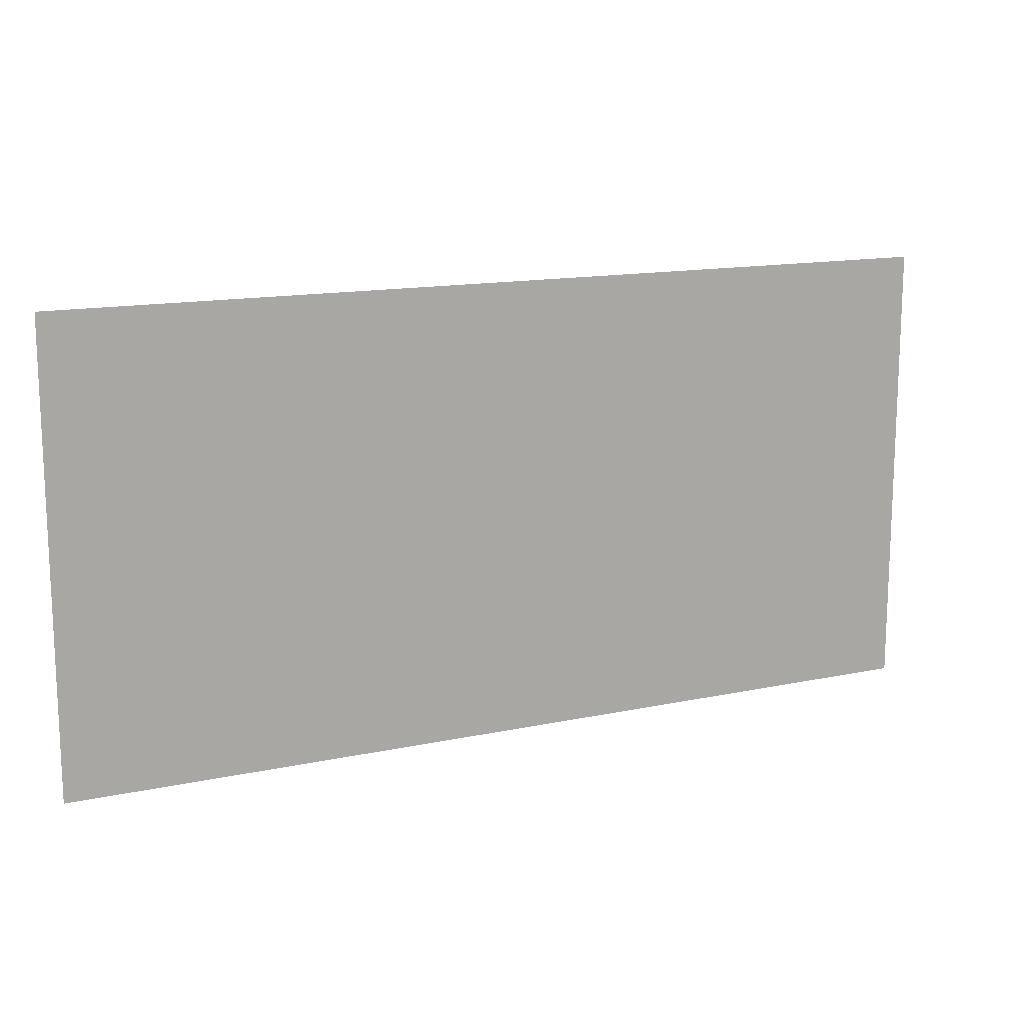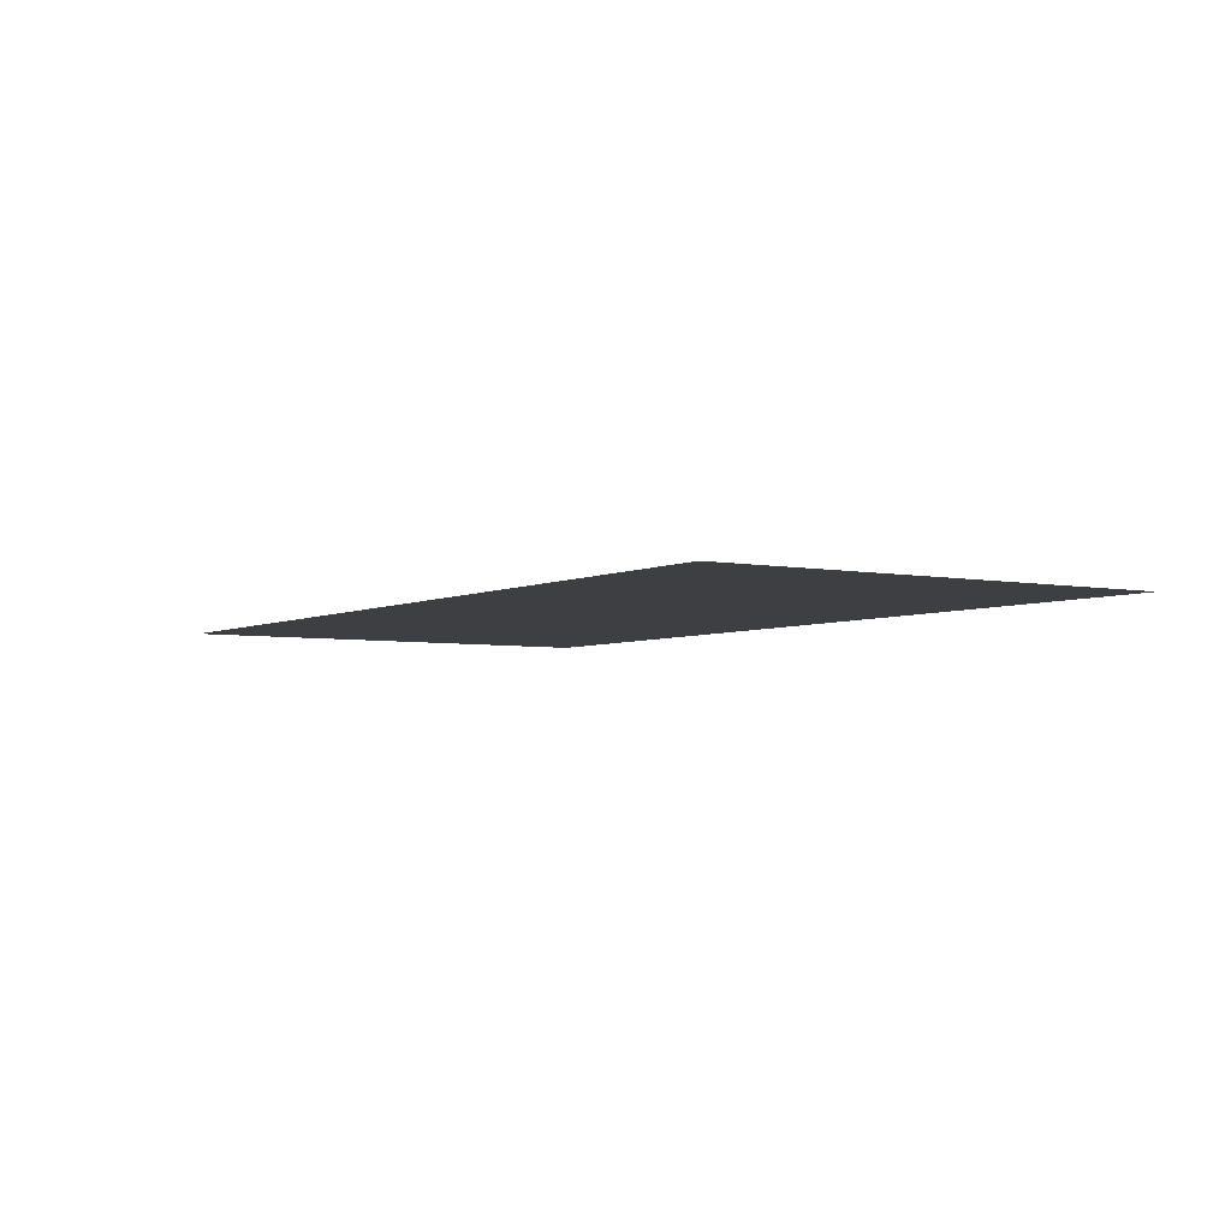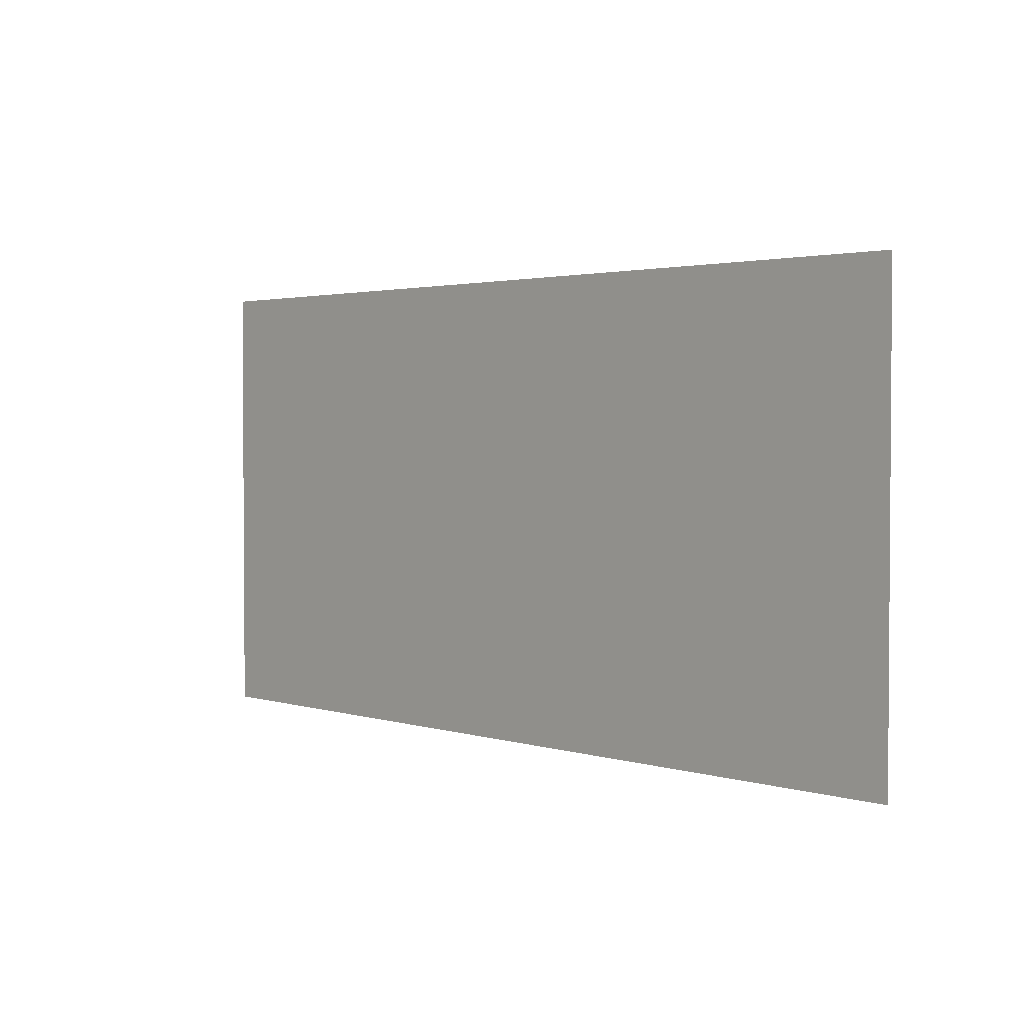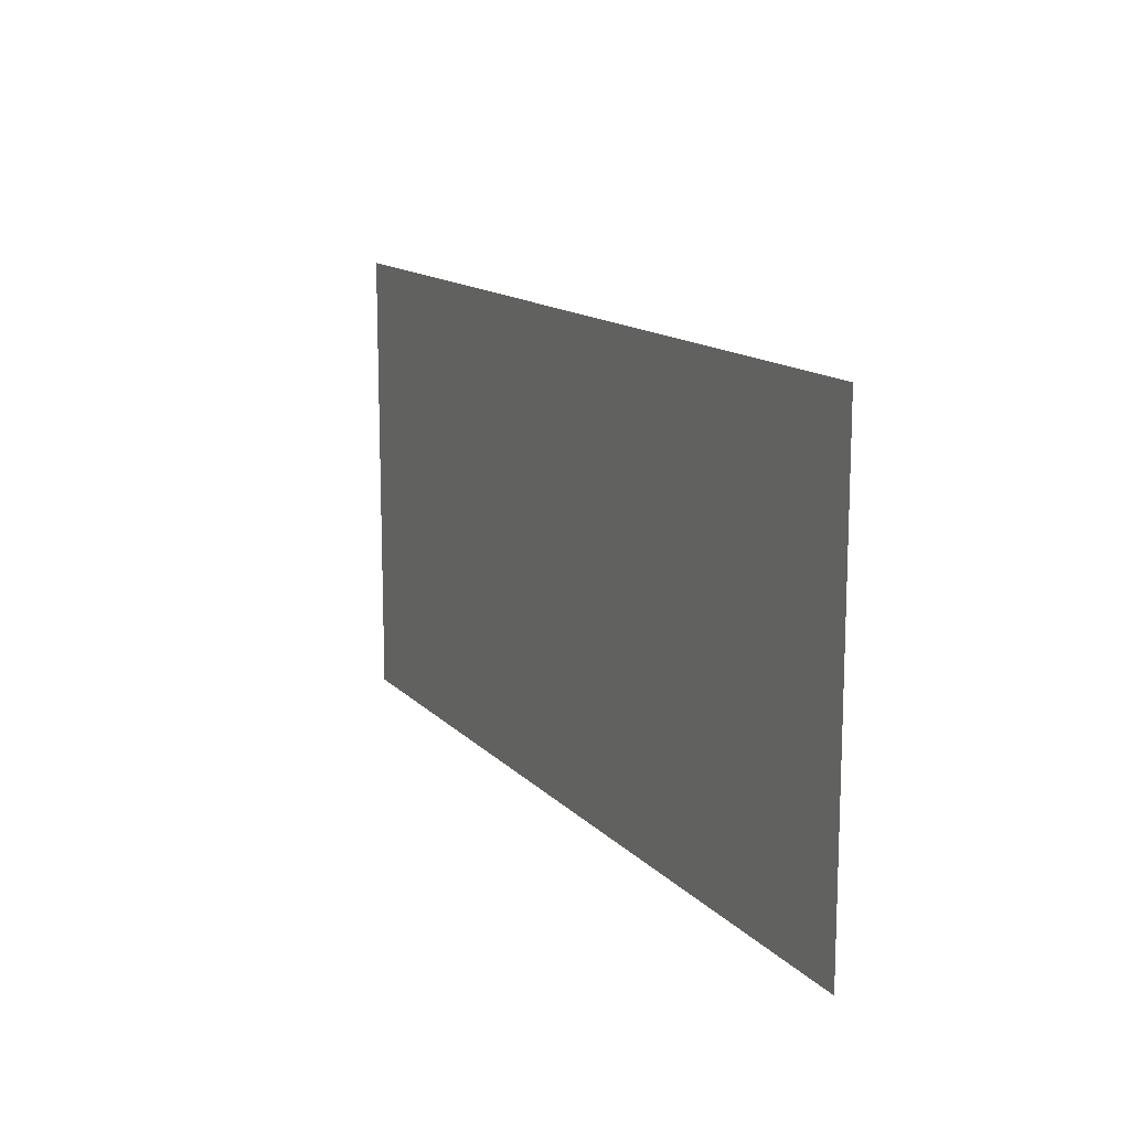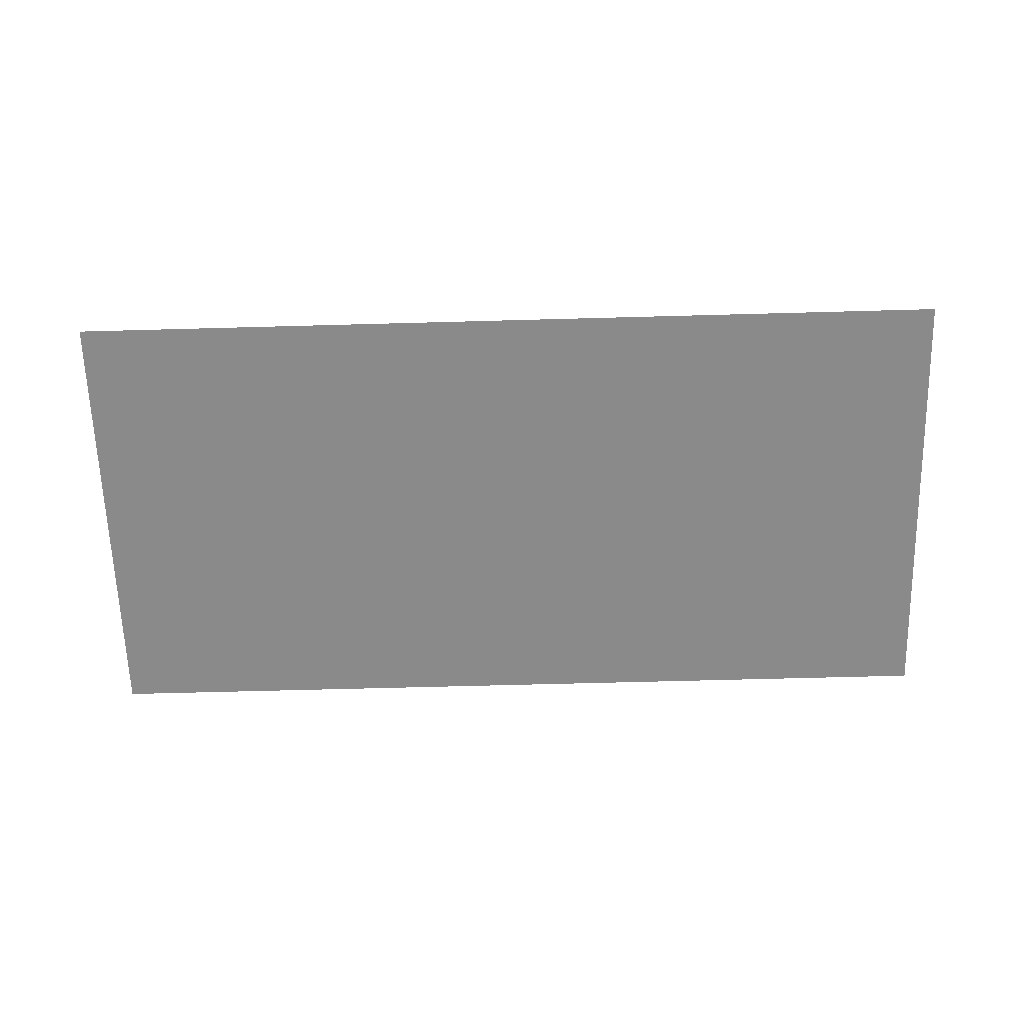
<metadata>
{"format":"obj","ext":"obj","renderer":"f3d","projection":"perspective","resolution":1024,"background":"white","views":[{"elev":14.3,"azim":-25.1,"up":"+Y"},{"elev":-4.3,"azim":-123.1,"up":"+Z"},{"elev":2.4,"azim":-132.8,"up":"+Y"},{"elev":13.5,"azim":-115.8,"up":"+Y"},{"elev":-63.6,"azim":-178.4,"up":"+Z"}]}
</metadata>
<code>
o Base_Wall-Lab.062_Plane.255
v 60.14 50 -3.9e-05
v 60.14 60 -4e-05
v 50.14 50 -3.6e-05
v 50.14 60 -3.7e-05
v 60.14 -8e-06 -3.7e-05
v 50.14 -8e-06 -3.4e-05
v 60.14 10 -3.8e-05
v 50.14 10 -3.4e-05
v 50.14 -8e-06 -3.4e-05
v 50.14 10 -3.4e-05
v 40.14 -8e-06 -3.1e-05
v 40.14 10 -3.1e-05
v 40.14 -8e-06 -3.1e-05
v 40.14 10 -3.1e-05
v 30.14 -8e-06 -2.8e-05
v 30.14 10 -2.8e-05
v 30.14 -8e-06 -2.8e-05
v 30.14 10 -2.8e-05
v 20.14 -8e-06 -2.4e-05
v 20.14 10 -2.5e-05
v 20.14 -8e-06 -2.4e-05
v 20.14 10 -2.5e-05
v 10.14 -8e-06 -2.1e-05
v 10.14 10 -2.1e-05
v 10.14 -8e-06 -2.1e-05
v 10.14 10 -2.1e-05
v 0.1396 -8e-06 -1.8e-05
v 0.1396 10 -1.8e-05
v 0.1396 -8e-06 -1.8e-05
v 0.1396 10 -1.8e-05
v -9.86 -8e-06 -1.5e-05
v -9.86 10 -1.5e-05
v -9.86 -8e-06 -1.5e-05
v -9.86 10 -1.5e-05
v -19.86 -8e-06 -1.1e-05
v -19.86 10 -1.2e-05
v -19.86 -8e-06 -1.1e-05
v -19.86 10 -1.2e-05
v -29.86 -8e-06 -8e-06
v -29.86 10 -8e-06
v -29.86 -8e-06 -8e-06
v -29.86 10 -8e-06
v -39.86 -8e-06 -5e-06
v -39.86 10 -5e-06
v -39.86 -8e-06 -5e-06
v -39.86 10 -5e-06
v -49.86 -8e-06 -1e-06
v -49.86 10 -2e-06
v -49.86 -8e-06 -1e-06
v -49.86 10 -2e-06
v -59.86 -8e-06 2e-06
v -59.86 10 1e-06
v 60.14 10 -3.8e-05
v 60.14 20 -3.8e-05
v 50.14 10 -3.4e-05
v 50.14 20 -3.5e-05
v 50.14 10 -3.4e-05
v 50.14 20 -3.5e-05
v 40.14 10 -3.1e-05
v 40.14 20 -3.2e-05
v 40.14 10 -3.1e-05
v 40.14 20 -3.2e-05
v 30.14 10 -2.8e-05
v 30.14 20 -2.8e-05
v 30.14 10 -2.8e-05
v 30.14 20 -2.8e-05
v 20.14 10 -2.5e-05
v 20.14 20 -2.5e-05
v 20.14 10 -2.5e-05
v 20.14 20 -2.5e-05
v 10.14 10 -2.1e-05
v 10.14 20 -2.2e-05
v 10.14 10 -2.1e-05
v 10.14 20 -2.2e-05
v 0.1396 10 -1.8e-05
v 0.1396 20 -1.9e-05
v 0.1396 10 -1.8e-05
v 0.1396 20 -1.9e-05
v -9.86 10 -1.5e-05
v -9.86 20 -1.5e-05
v -9.86 10 -1.5e-05
v -9.86 20 -1.5e-05
v -19.86 10 -1.2e-05
v -19.86 20 -1.2e-05
v -19.86 10 -1.2e-05
v -19.86 20 -1.2e-05
v -29.86 10 -8e-06
v -29.86 20 -9e-06
v -29.86 10 -8e-06
v -29.86 20 -9e-06
v -39.86 10 -5e-06
v -39.86 20 -6e-06
v -39.86 10 -5e-06
v -39.86 20 -6e-06
v -49.86 10 -2e-06
v -49.86 20 -2e-06
v -49.86 10 -2e-06
v -49.86 20 -2e-06
v -59.86 10 1e-06
v -59.86 20 1e-06
v 60.14 20 -3.8e-05
v 60.14 30 -3.9e-05
v 50.14 20 -3.5e-05
v 50.14 30 -3.5e-05
v 50.14 20 -3.5e-05
v 50.14 30 -3.5e-05
v 40.14 20 -3.2e-05
v 40.14 30 -3.2e-05
v 40.14 20 -3.2e-05
v 40.14 30 -3.2e-05
v 30.14 20 -2.8e-05
v 30.14 30 -2.9e-05
v 30.14 20 -2.8e-05
v 30.14 30 -2.9e-05
v 20.14 20 -2.5e-05
v 20.14 30 -2.6e-05
v 20.14 20 -2.5e-05
v 20.14 30 -2.6e-05
v 10.14 20 -2.2e-05
v 10.14 30 -2.2e-05
v 10.14 20 -2.2e-05
v 10.14 30 -2.2e-05
v 0.1396 20 -1.9e-05
v 0.1396 30 -1.9e-05
v 0.1396 20 -1.9e-05
v 0.1396 30 -1.9e-05
v -9.86 20 -1.5e-05
v -9.86 30 -1.6e-05
v -9.86 20 -1.5e-05
v -9.86 30 -1.6e-05
v -19.86 20 -1.2e-05
v -19.86 30 -1.3e-05
v -19.86 20 -1.2e-05
v -19.86 30 -1.3e-05
v -29.86 20 -9e-06
v -29.86 30 -9e-06
v -29.86 20 -9e-06
v -29.86 30 -9e-06
v -39.86 20 -6e-06
v -39.86 30 -6e-06
v -39.86 20 -6e-06
v -39.86 30 -6e-06
v -49.86 20 -2e-06
v -49.86 30 -3e-06
v -49.86 20 -2e-06
v -49.86 30 -3e-06
v -59.86 20 1e-06
v -59.86 30 0
v 60.14 30 -3.9e-05
v 60.14 40 -3.9e-05
v 50.14 30 -3.5e-05
v 50.14 40 -3.6e-05
v 50.14 30 -3.5e-05
v 50.14 40 -3.6e-05
v 40.14 30 -3.2e-05
v 40.14 40 -3.3e-05
v 40.14 30 -3.2e-05
v 40.14 40 -3.3e-05
v 30.14 30 -2.9e-05
v 30.14 40 -2.9e-05
v 30.14 30 -2.9e-05
v 30.14 40 -2.9e-05
v 20.14 30 -2.6e-05
v 20.14 40 -2.6e-05
v 20.14 30 -2.6e-05
v 20.14 40 -2.6e-05
v 10.14 30 -2.2e-05
v 10.14 40 -2.3e-05
v 10.14 30 -2.2e-05
v 10.14 40 -2.3e-05
v 0.1396 30 -1.9e-05
v 0.1396 40 -2e-05
v 0.1396 30 -1.9e-05
v 0.1396 40 -2e-05
v -9.86 30 -1.6e-05
v -9.86 40 -1.6e-05
v -9.86 30 -1.6e-05
v -9.86 40 -1.6e-05
v -19.86 30 -1.3e-05
v -19.86 40 -1.3e-05
v -19.86 30 -1.3e-05
v -19.86 40 -1.3e-05
v -29.86 30 -9e-06
v -29.86 40 -1e-05
v -29.86 30 -9e-06
v -29.86 40 -1e-05
v -39.86 30 -6e-06
v -39.86 40 -6e-06
v -39.86 30 -6e-06
v -39.86 40 -6e-06
v -49.86 30 -3e-06
v -49.86 40 -3e-06
v -49.86 30 -3e-06
v -49.86 40 -3e-06
v -59.86 30 0
v -59.86 40 0
v 60.14 40 -3.9e-05
v 60.14 50 -3.9e-05
v 50.14 40 -3.6e-05
v 50.14 50 -3.6e-05
v 50.14 40 -3.6e-05
v 50.14 50 -3.6e-05
v 40.14 40 -3.3e-05
v 40.14 50 -3.3e-05
v 40.14 40 -3.3e-05
v 40.14 50 -3.3e-05
v 30.14 40 -2.9e-05
v 30.14 50 -3e-05
v 30.14 40 -2.9e-05
v 30.14 50 -3e-05
v 20.14 40 -2.6e-05
v 20.14 50 -2.6e-05
v 20.14 40 -2.6e-05
v 20.14 50 -2.6e-05
v 10.14 40 -2.3e-05
v 10.14 50 -2.3e-05
v 10.14 40 -2.3e-05
v 10.14 50 -2.3e-05
v 0.1396 40 -2e-05
v 0.1396 50 -2e-05
v 0.1396 40 -2e-05
v 0.1396 50 -2e-05
v -9.86 40 -1.6e-05
v -9.86 50 -1.7e-05
v -9.86 40 -1.6e-05
v -9.86 50 -1.7e-05
v -19.86 40 -1.3e-05
v -19.86 50 -1.3e-05
v -19.86 40 -1.3e-05
v -19.86 50 -1.3e-05
v -29.86 40 -1e-05
v -29.86 50 -1e-05
v -29.86 40 -1e-05
v -29.86 50 -1e-05
v -39.86 40 -6e-06
v -39.86 50 -7e-06
v -39.86 40 -6e-06
v -39.86 50 -7e-06
v -49.86 40 -3e-06
v -49.86 50 -4e-06
v -49.86 40 -3e-06
v -49.86 50 -4e-06
v -59.86 40 0
v -59.86 50 -0
v 50.14 50 -3.6e-05
v 50.14 60 -3.7e-05
v 40.14 50 -3.3e-05
v 40.14 60 -3.3e-05
v 40.14 50 -3.3e-05
v 40.14 60 -3.3e-05
v 30.14 50 -3e-05
v 30.14 60 -3e-05
v 30.14 50 -3e-05
v 30.14 60 -3e-05
v 20.14 50 -2.6e-05
v 20.14 60 -2.7e-05
v 20.14 50 -2.6e-05
v 20.14 60 -2.7e-05
v 10.14 50 -2.3e-05
v 10.14 60 -2.4e-05
v 10.14 50 -2.3e-05
v 10.14 60 -2.4e-05
v 0.1396 50 -2e-05
v 0.1396 60 -2e-05
v 0.1396 50 -2e-05
v 0.1396 60 -2e-05
v -9.86 50 -1.7e-05
v -9.86 60 -1.7e-05
v -9.86 50 -1.7e-05
v -9.86 60 -1.7e-05
v -19.86 50 -1.3e-05
v -19.86 60 -1.4e-05
v -19.86 50 -1.3e-05
v -19.86 60 -1.4e-05
v -29.86 50 -1e-05
v -29.86 60 -1.1e-05
v -29.86 50 -1e-05
v -29.86 60 -1.1e-05
v -39.86 50 -7e-06
v -39.86 60 -7e-06
v -39.86 50 -7e-06
v -39.86 60 -7e-06
v -49.86 50 -4e-06
v -49.86 60 -4e-06
v -49.86 50 -4e-06
v -49.86 60 -4e-06
v -59.86 50 -0
v -59.86 60 -1e-06
f 3 2 1
f 6 7 5
f 11 10 9
f 15 14 13
f 19 18 17
f 23 22 21
f 27 26 25
f 31 30 29
f 35 34 33
f 39 38 37
f 43 42 41
f 47 46 45
f 51 50 49
f 55 54 53
f 59 58 57
f 63 62 61
f 67 66 65
f 71 70 69
f 75 74 73
f 79 78 77
f 83 82 81
f 87 86 85
f 91 90 89
f 95 94 93
f 99 98 97
f 103 102 101
f 107 106 105
f 111 110 109
f 115 114 113
f 119 118 117
f 123 122 121
f 127 126 125
f 131 130 129
f 135 134 133
f 139 138 137
f 143 142 141
f 147 146 145
f 151 150 149
f 155 154 153
f 159 158 157
f 163 162 161
f 167 166 165
f 171 170 169
f 175 174 173
f 179 178 177
f 183 182 181
f 187 186 185
f 191 190 189
f 195 194 193
f 199 198 197
f 203 202 201
f 207 206 205
f 211 210 209
f 215 214 213
f 219 218 217
f 223 222 221
f 227 226 225
f 231 230 229
f 235 234 233
f 239 238 237
f 243 242 241
f 247 246 245
f 251 250 249
f 255 254 253
f 259 258 257
f 263 262 261
f 267 266 265
f 271 270 269
f 275 274 273
f 279 278 277
f 283 282 281
f 287 286 285
f 3 4 2
f 6 8 7
f 11 12 10
f 15 16 14
f 19 20 18
f 23 24 22
f 27 28 26
f 31 32 30
f 35 36 34
f 39 40 38
f 43 44 42
f 47 48 46
f 51 52 50
f 55 56 54
f 59 60 58
f 63 64 62
f 67 68 66
f 71 72 70
f 75 76 74
f 79 80 78
f 83 84 82
f 87 88 86
f 91 92 90
f 95 96 94
f 99 100 98
f 103 104 102
f 107 108 106
f 111 112 110
f 115 116 114
f 119 120 118
f 123 124 122
f 127 128 126
f 131 132 130
f 135 136 134
f 139 140 138
f 143 144 142
f 147 148 146
f 151 152 150
f 155 156 154
f 159 160 158
f 163 164 162
f 167 168 166
f 171 172 170
f 175 176 174
f 179 180 178
f 183 184 182
f 187 188 186
f 191 192 190
f 195 196 194
f 199 200 198
f 203 204 202
f 207 208 206
f 211 212 210
f 215 216 214
f 219 220 218
f 223 224 222
f 227 228 226
f 231 232 230
f 235 236 234
f 239 240 238
f 243 244 242
f 247 248 246
f 251 252 250
f 255 256 254
f 259 260 258
f 263 264 262
f 267 268 266
f 271 272 270
f 275 276 274
f 279 280 278
f 283 284 282
f 287 288 286

</code>
